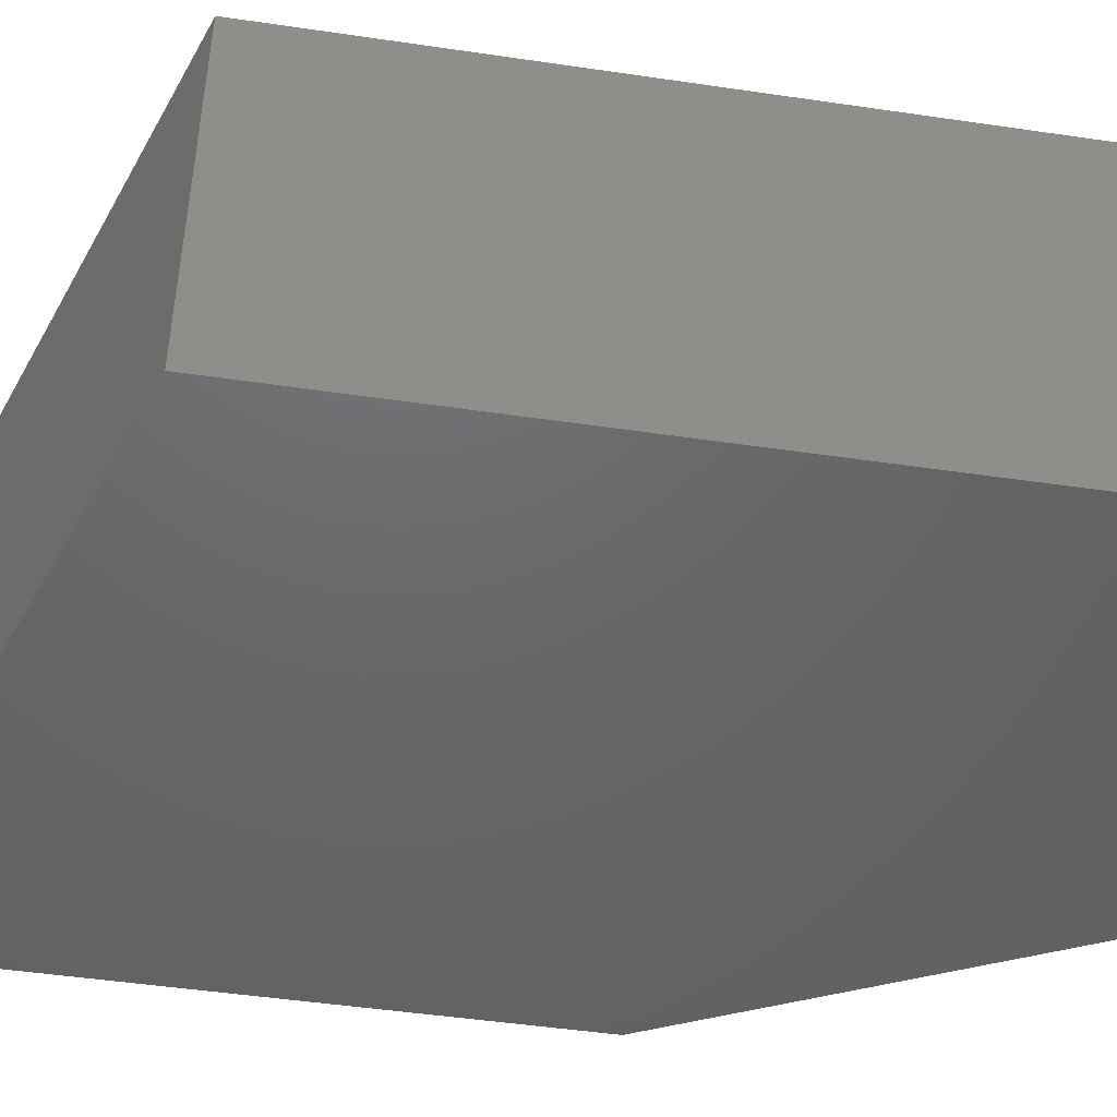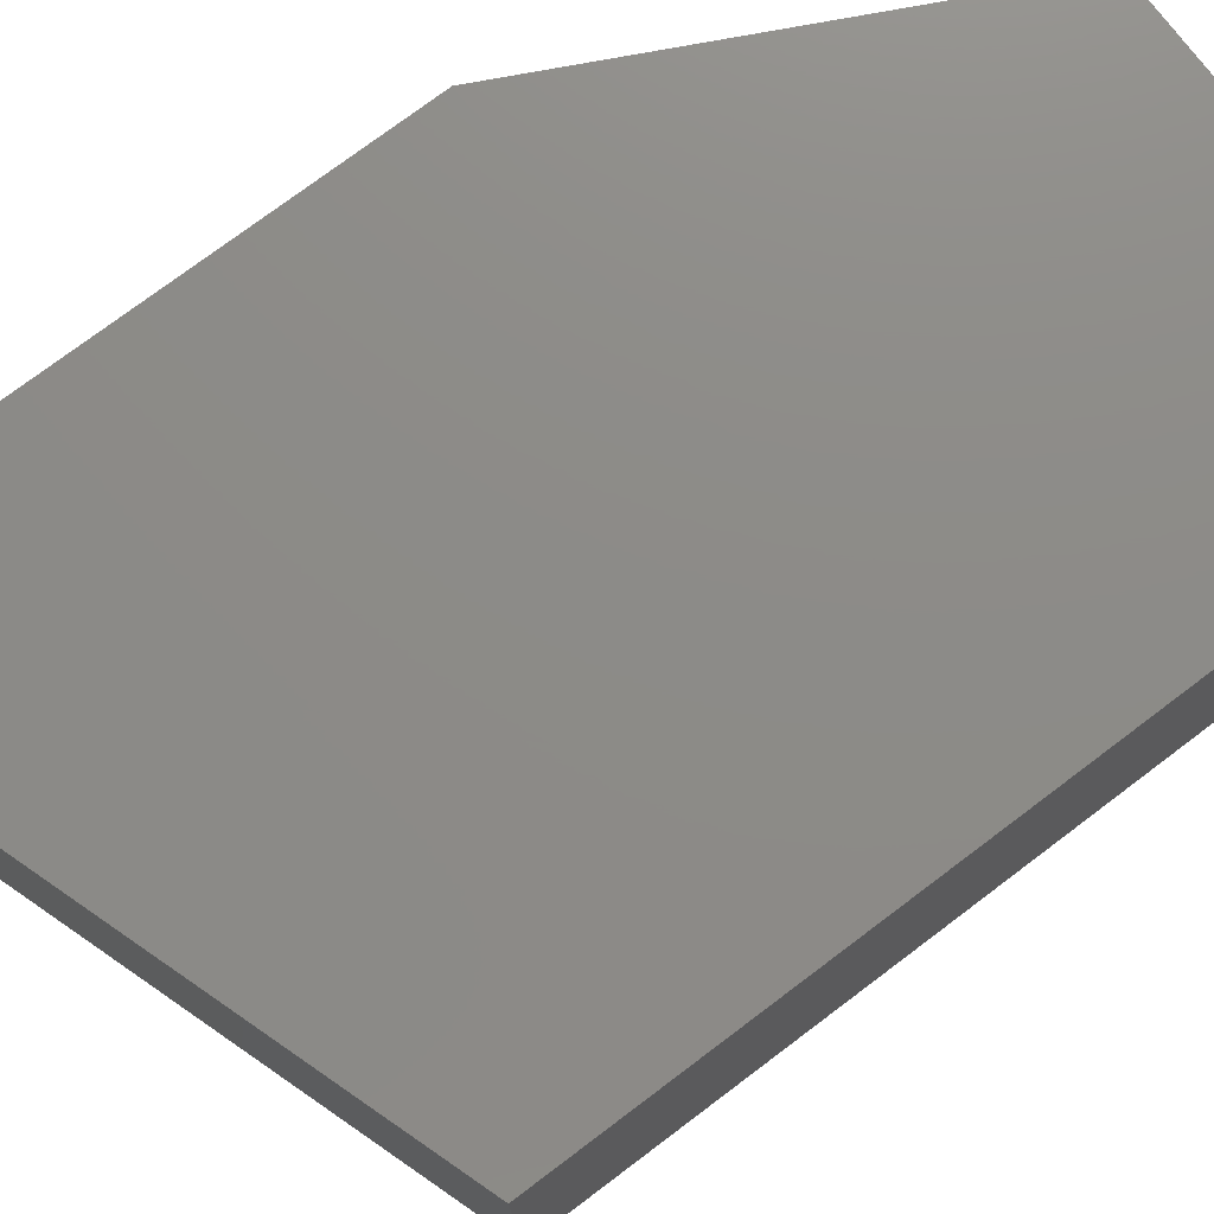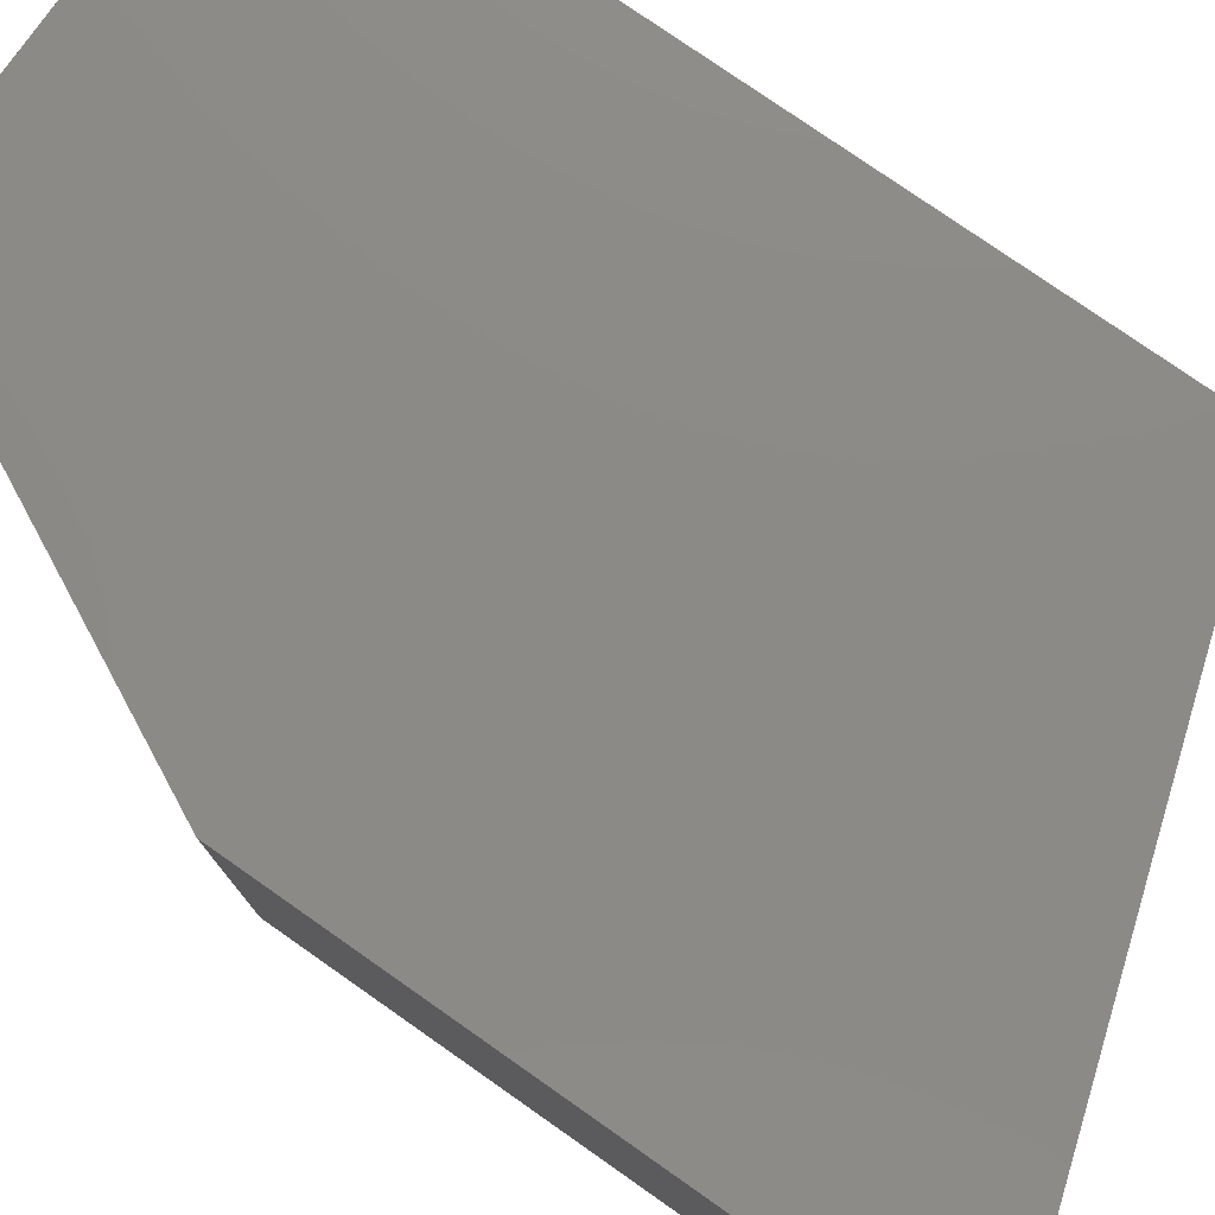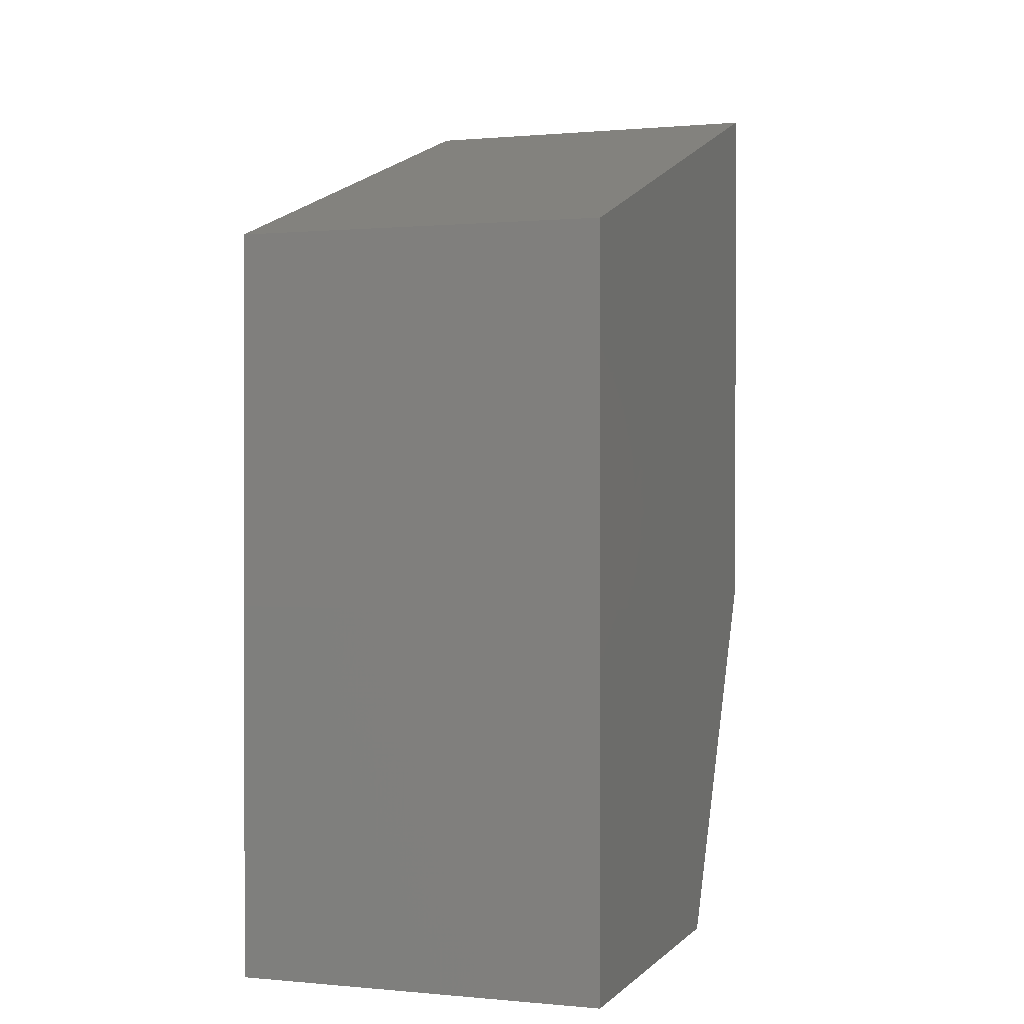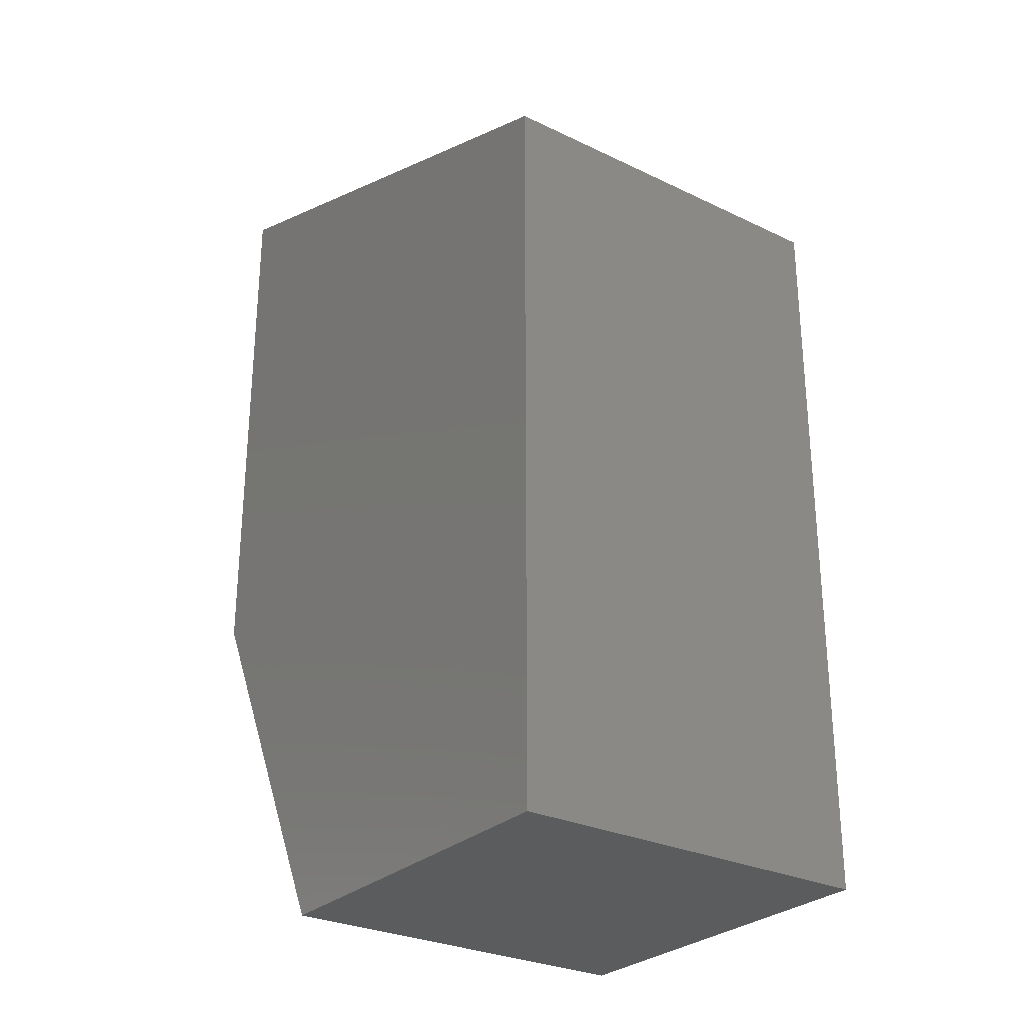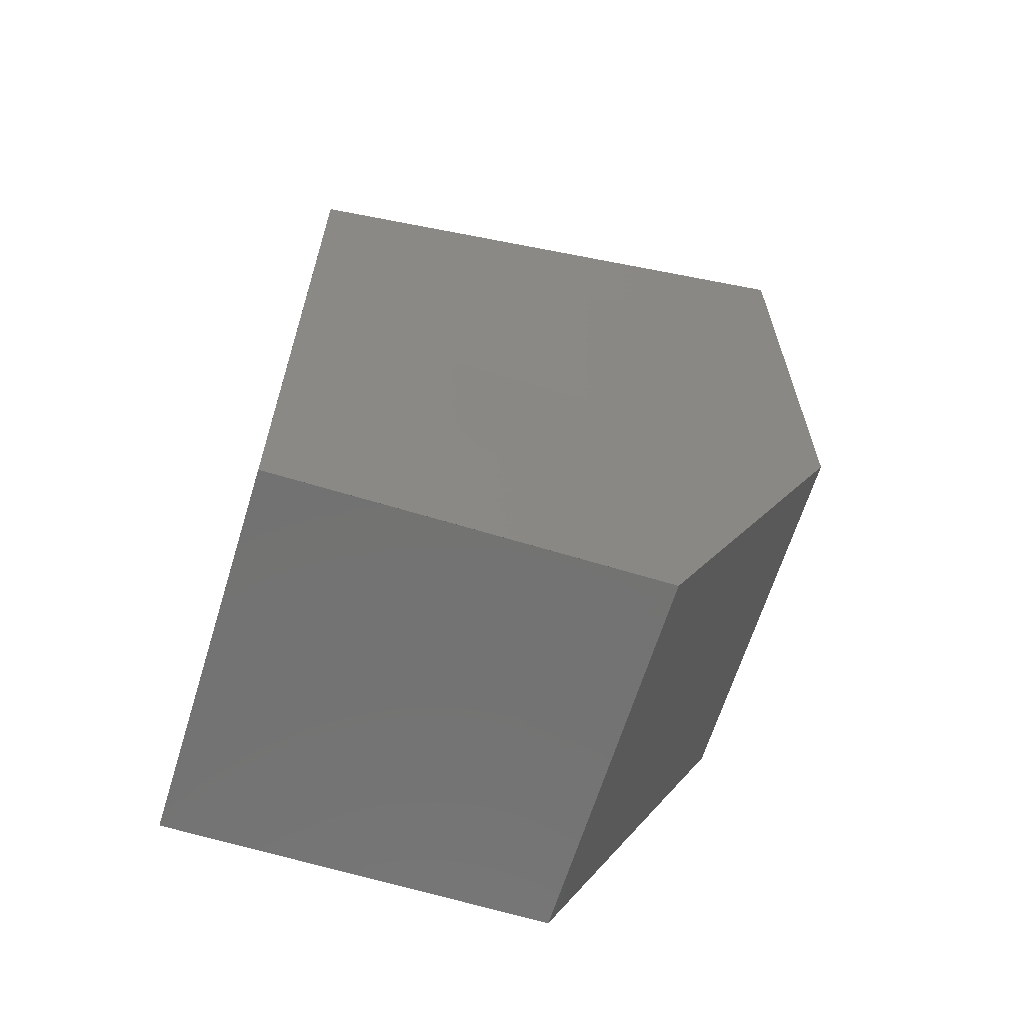
<metadata>
{"format":"stl","ext":"stl","renderer":"f3d","projection":"perspective","resolution":1024,"background":"white","views":[{"elev":-47.2,"azim":80.5,"up":"+Y"},{"elev":75.9,"azim":53.0,"up":"+Y"},{"elev":77.9,"azim":-55.0,"up":"+Y"},{"elev":0.5,"azim":109.4,"up":"+Z"},{"elev":-28.1,"azim":54.1,"up":"+Z"},{"elev":-64.6,"azim":162.9,"up":"+Z"}]}
</metadata>
<code>
# stl→obj: 4 verts, 24 faces
v 23.52 -4.781 27.08
v 23.52 -4.779 27.08
v 23.52 -4.781 27.07
v 23.52 -4.779 27.07
f 1 2 1
f 2 1 2
f 1 2 3
f 2 3 4
f 3 4 3
f 4 3 4
f 3 4 3
f 4 3 4
f 3 4 1
f 4 1 2
f 1 2 2
f 1 1 1
f 1 1 1
f 1 1 3
f 1 3 3
f 3 3 3
f 4 4 4
f 4 4 2
f 4 2 2
f 2 2 2
f 1 2 1
f 2 1 2
f 2 2 2
f 2 1 1

</code>
